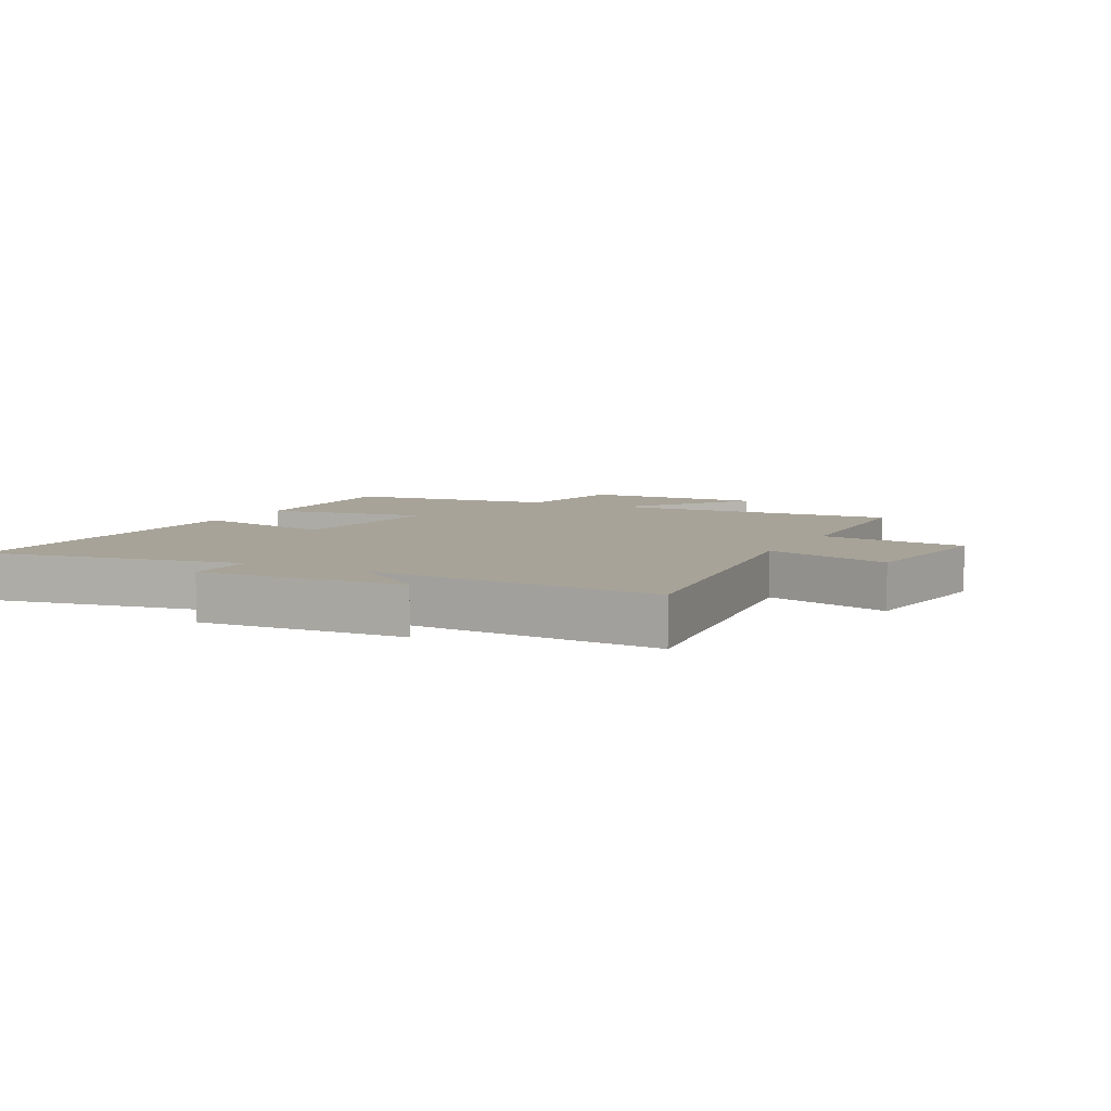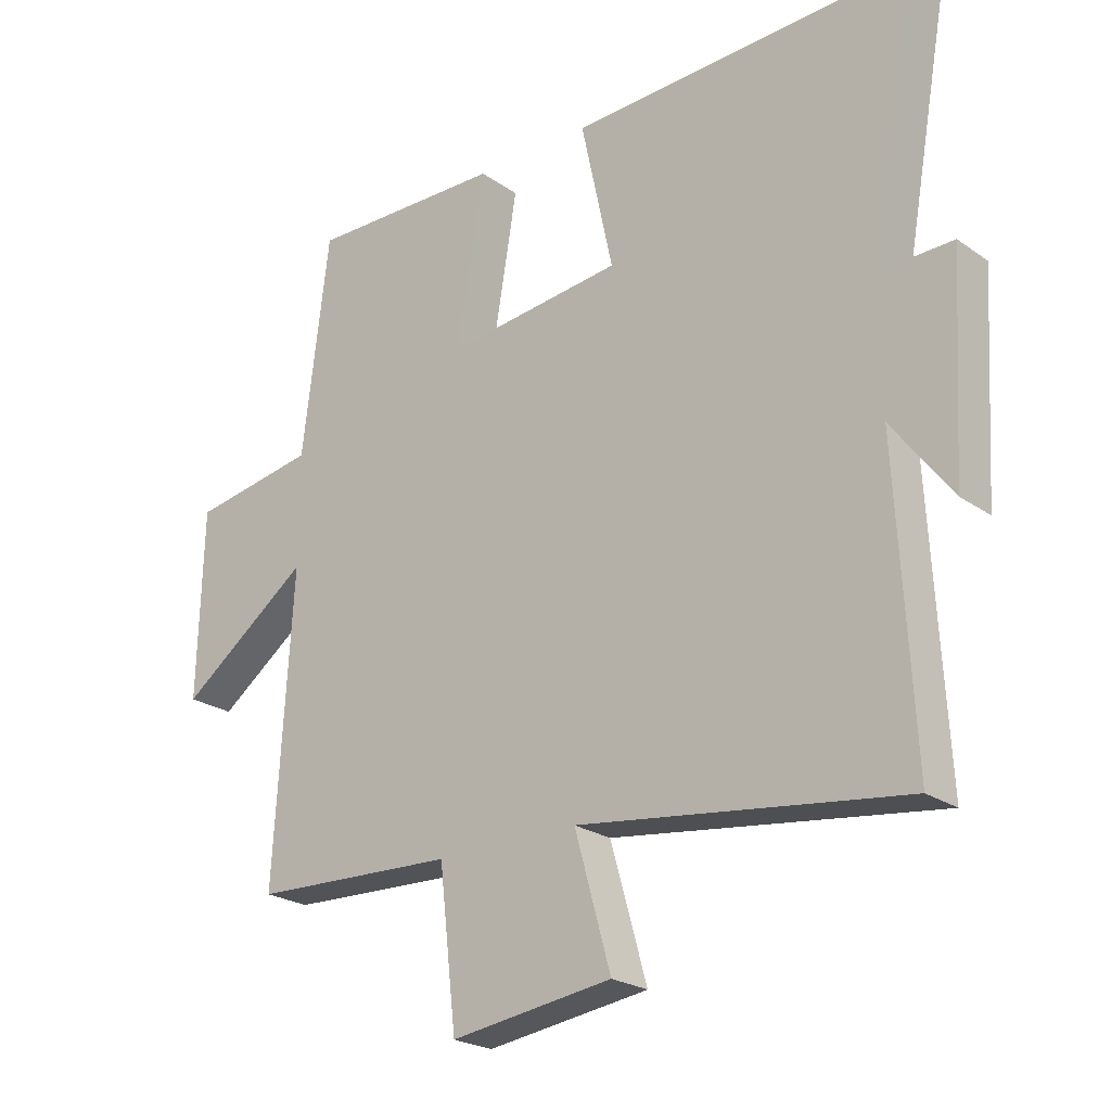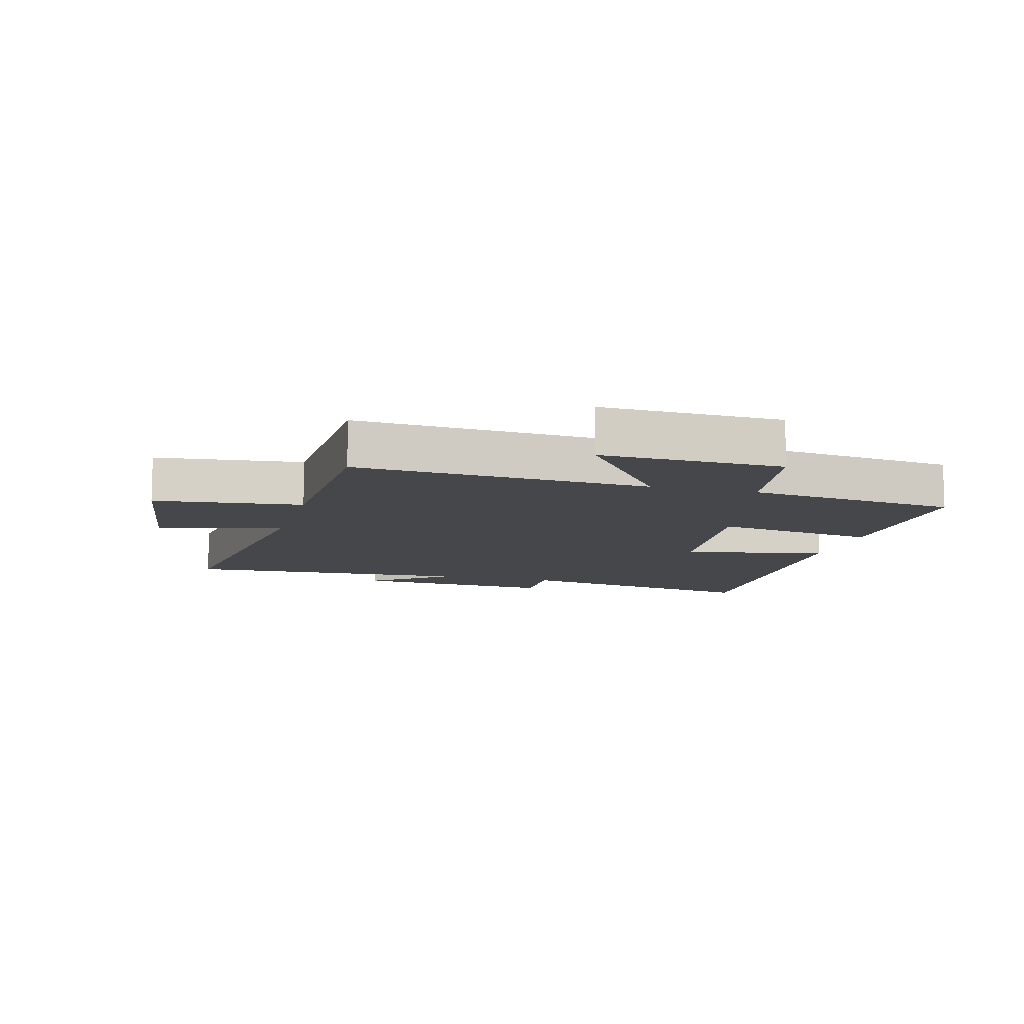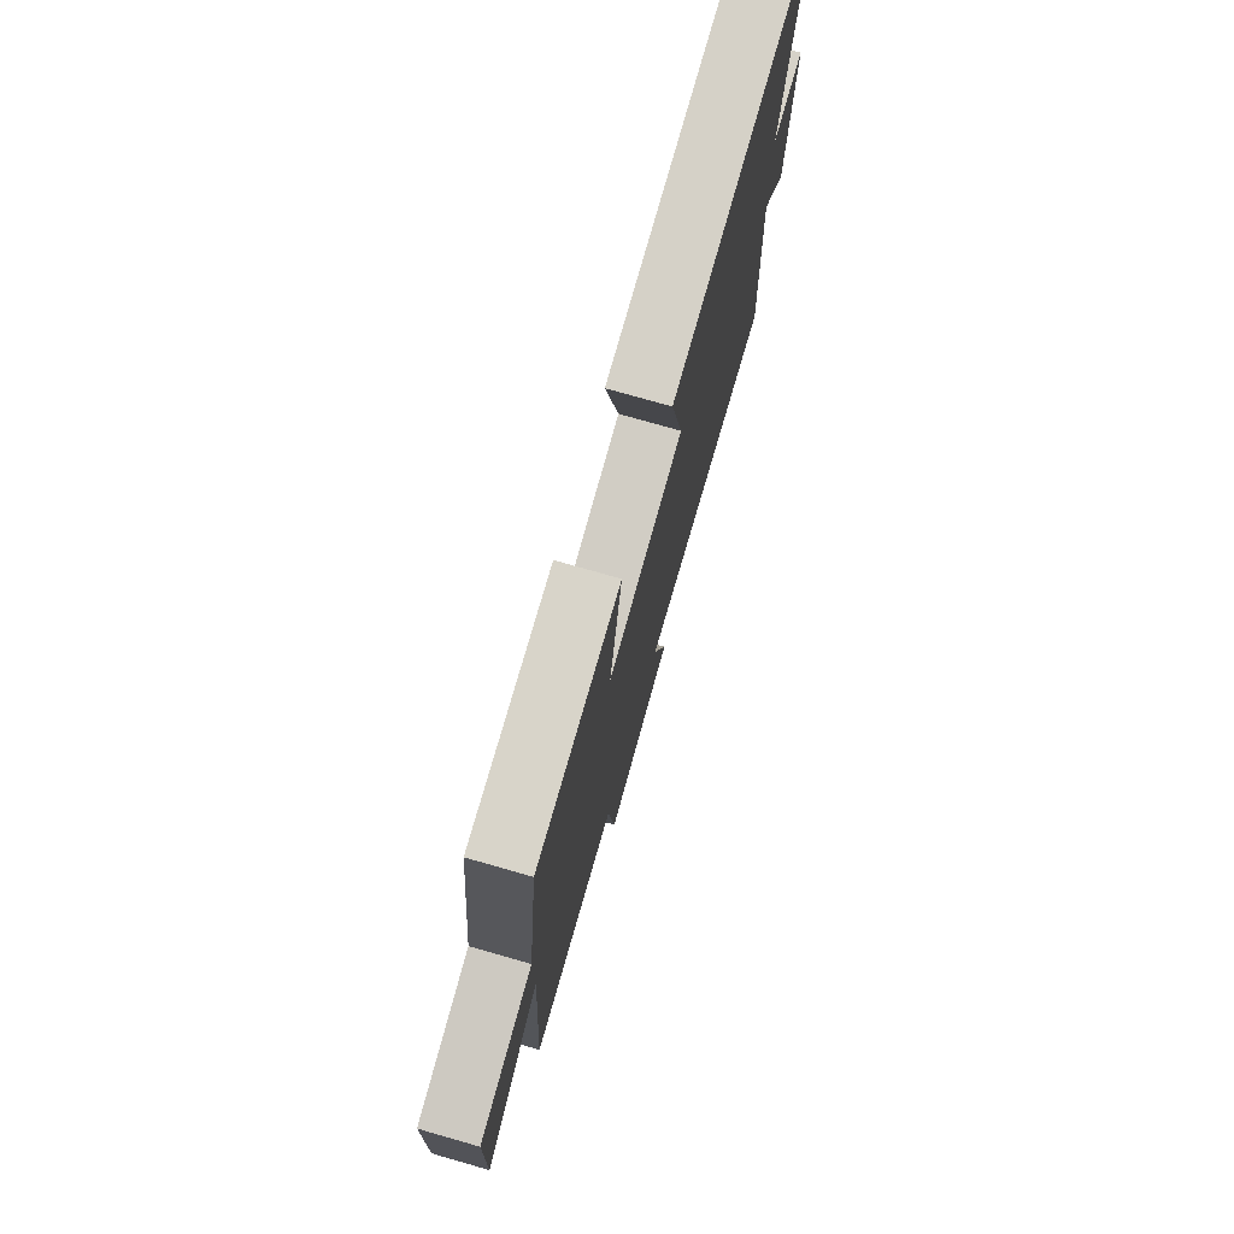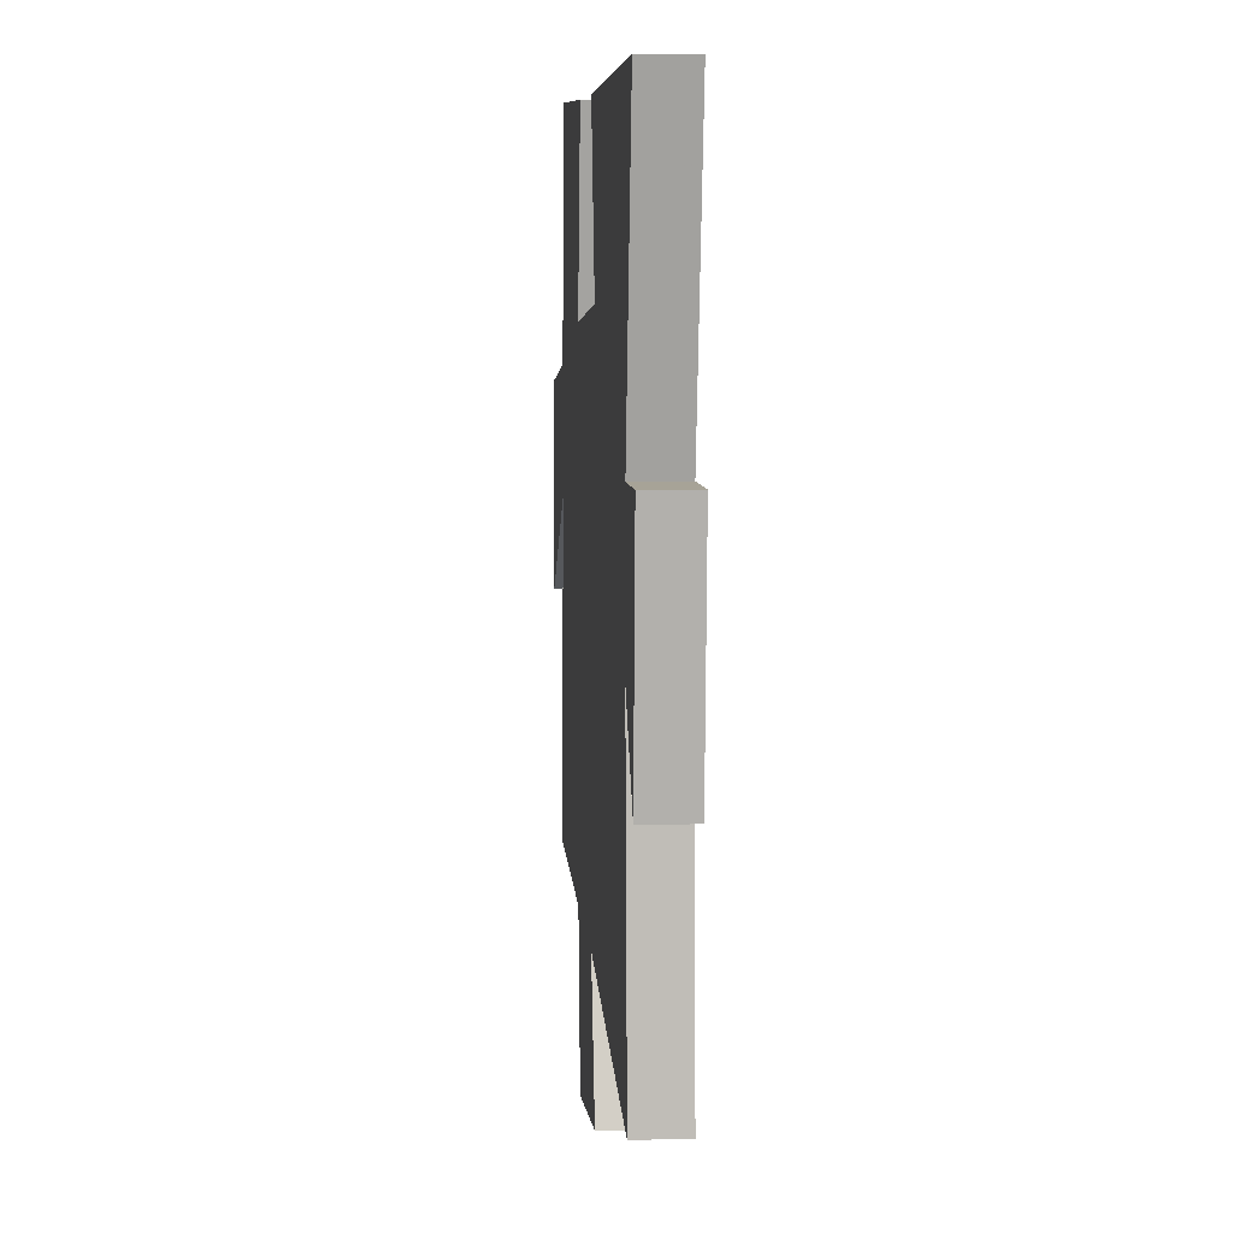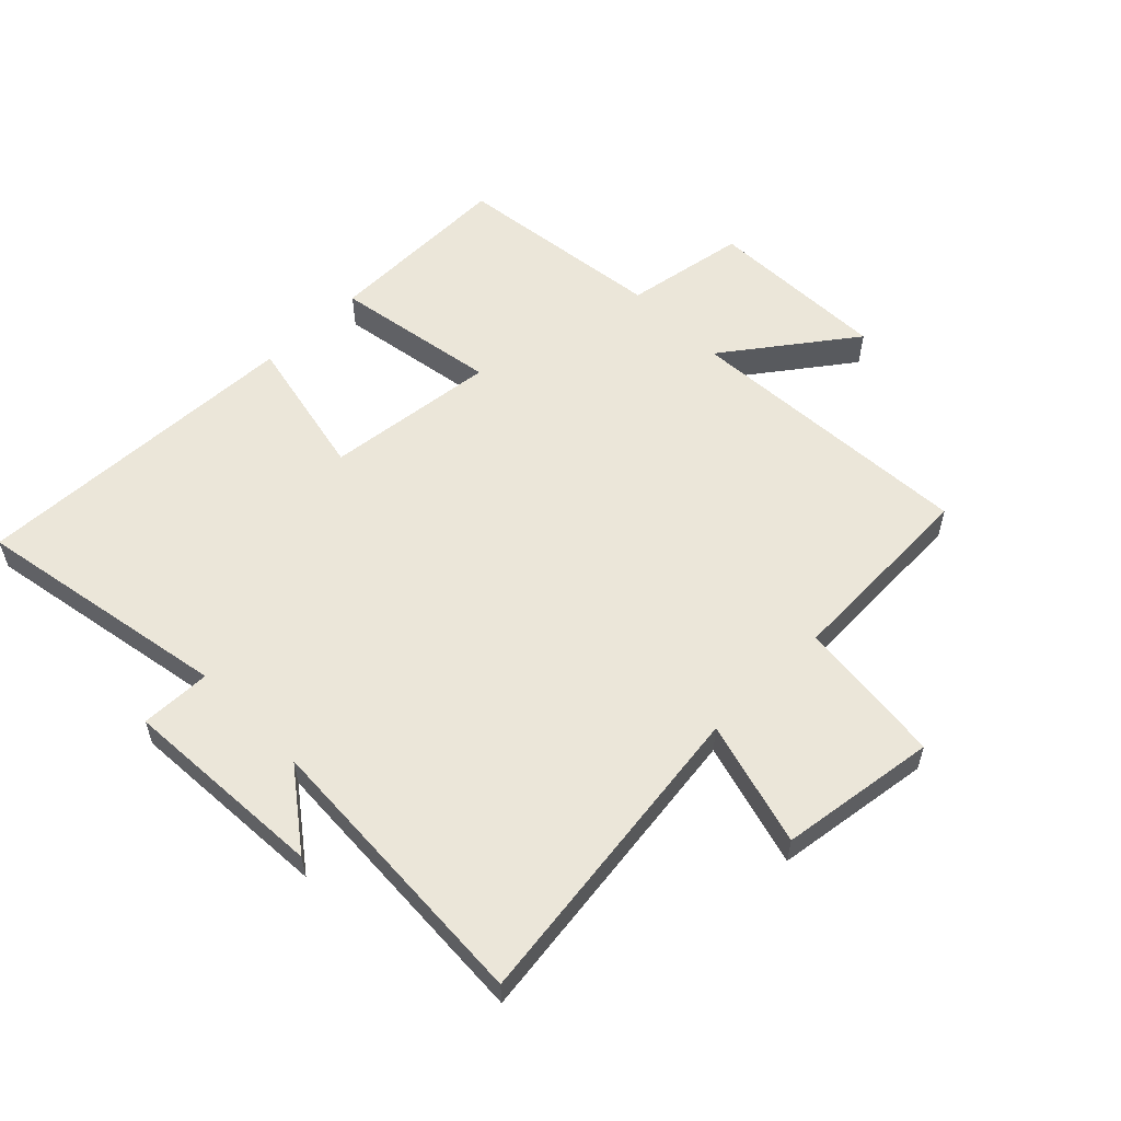
<metadata>
{"format":"obj","ext":"obj","renderer":"f3d","projection":"perspective","resolution":1024,"background":"white","views":[{"elev":6.8,"azim":117.4,"up":"+Y"},{"elev":-23.1,"azim":40.4,"up":"+Z"},{"elev":-10.2,"azim":-105.1,"up":"+Y"},{"elev":76.2,"azim":-74.1,"up":"+Z"},{"elev":8.2,"azim":85.4,"up":"+Z"},{"elev":57.2,"azim":135.3,"up":"+Y"}]}
</metadata>
<code>
v -0.529 0.07 -0.488
v -0.5 0.07 -0.012
v -0.705 0.07 -0.164
v -0.697 0.07 0.13
v -0.5 0.07 0.164
v -0.458 0.07 0.505
v -0.151 0.07 0.5
v -0.195 0.07 0.234
v 0.083 0.07 0.266
v 0.033 0.07 0.5
v 0.575 0.07 0.522
v 0.5 0.07 0.106
v 0.614 0.07 0.109
v 0.594 0.07 -0.223
v 0.5 0.07 -0.098
v 0.525 0.07 -0.566
v 0.015 0.07 -0.5
v 0.072 0.07 -0.703
v -0.182 0.07 -0.739
v -0.209 0.07 -0.5
v -0.529 0 -0.488
v -0.5 0 -0.012
v -0.705 0 -0.164
v -0.697 0 0.13
v -0.5 0 0.164
v -0.458 0 0.505
v -0.151 0 0.5
v -0.195 0 0.234
v 0.083 0 0.266
v 0.033 0 0.5
v 0.575 0 0.522
v 0.5 0 0.106
v 0.614 0 0.109
v 0.594 0 -0.223
v 0.5 0 -0.098
v 0.525 0 -0.566
v 0.015 0 -0.5
v 0.072 0 -0.703
v -0.182 0 -0.739
v -0.209 0 -0.5
f 17 18 19 20
f 17 20 1 2
f 15 16 17 2
f 12 13 14 15
f 12 15 2
f 9 10 11 12
f 8 9 12 2
f 5 6 7 8
f 5 8 2 3
f 3 4 5
f 40 39 38 37
f 22 21 40 37
f 22 37 36 35
f 35 34 33 32
f 22 35 32
f 32 31 30 29
f 22 32 29 28
f 28 27 26 25
f 23 22 28 25
f 25 24 23
f 1 21 22 2
f 2 22 23 3
f 3 23 24 4
f 4 24 25 5
f 5 25 26 6
f 6 26 27 7
f 7 27 28 8
f 8 28 29 9
f 9 29 30 10
f 10 30 31 11
f 11 31 32 12
f 12 32 33 13
f 13 33 34 14
f 14 34 35 15
f 15 35 36 16
f 16 36 37 17
f 17 37 38 18
f 18 38 39 19
f 19 39 40 20
f 20 40 21 1

</code>
